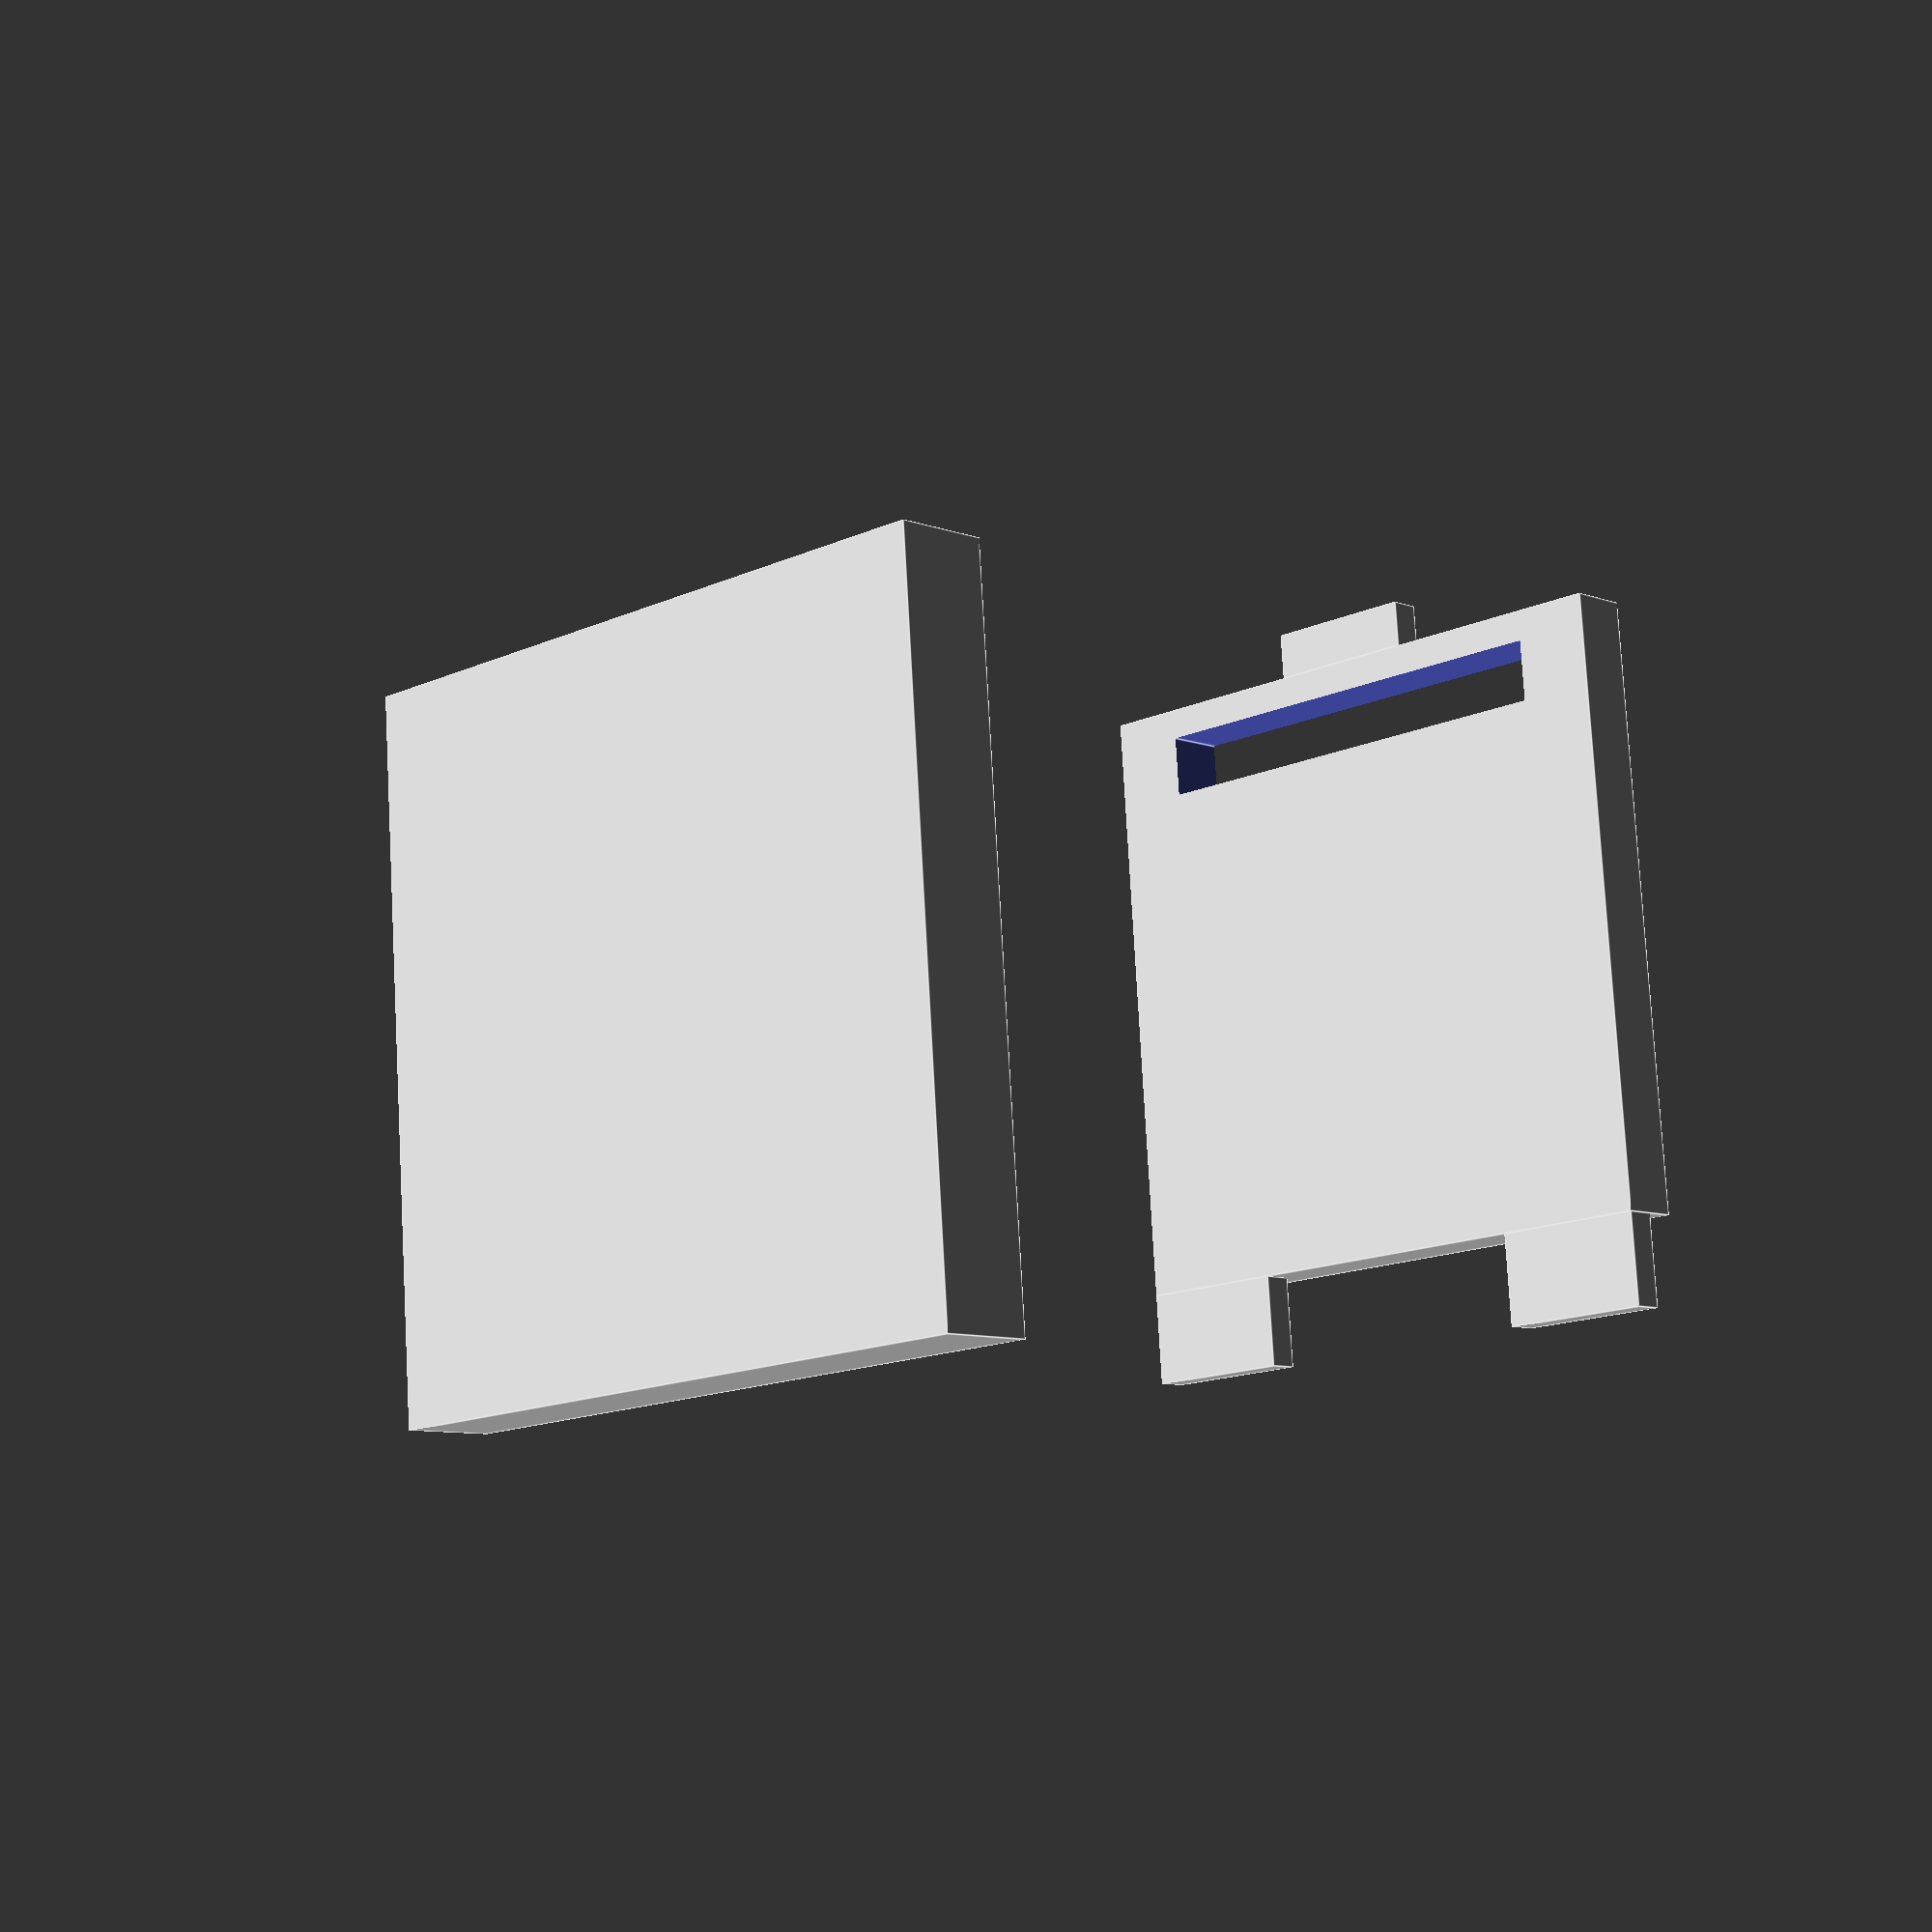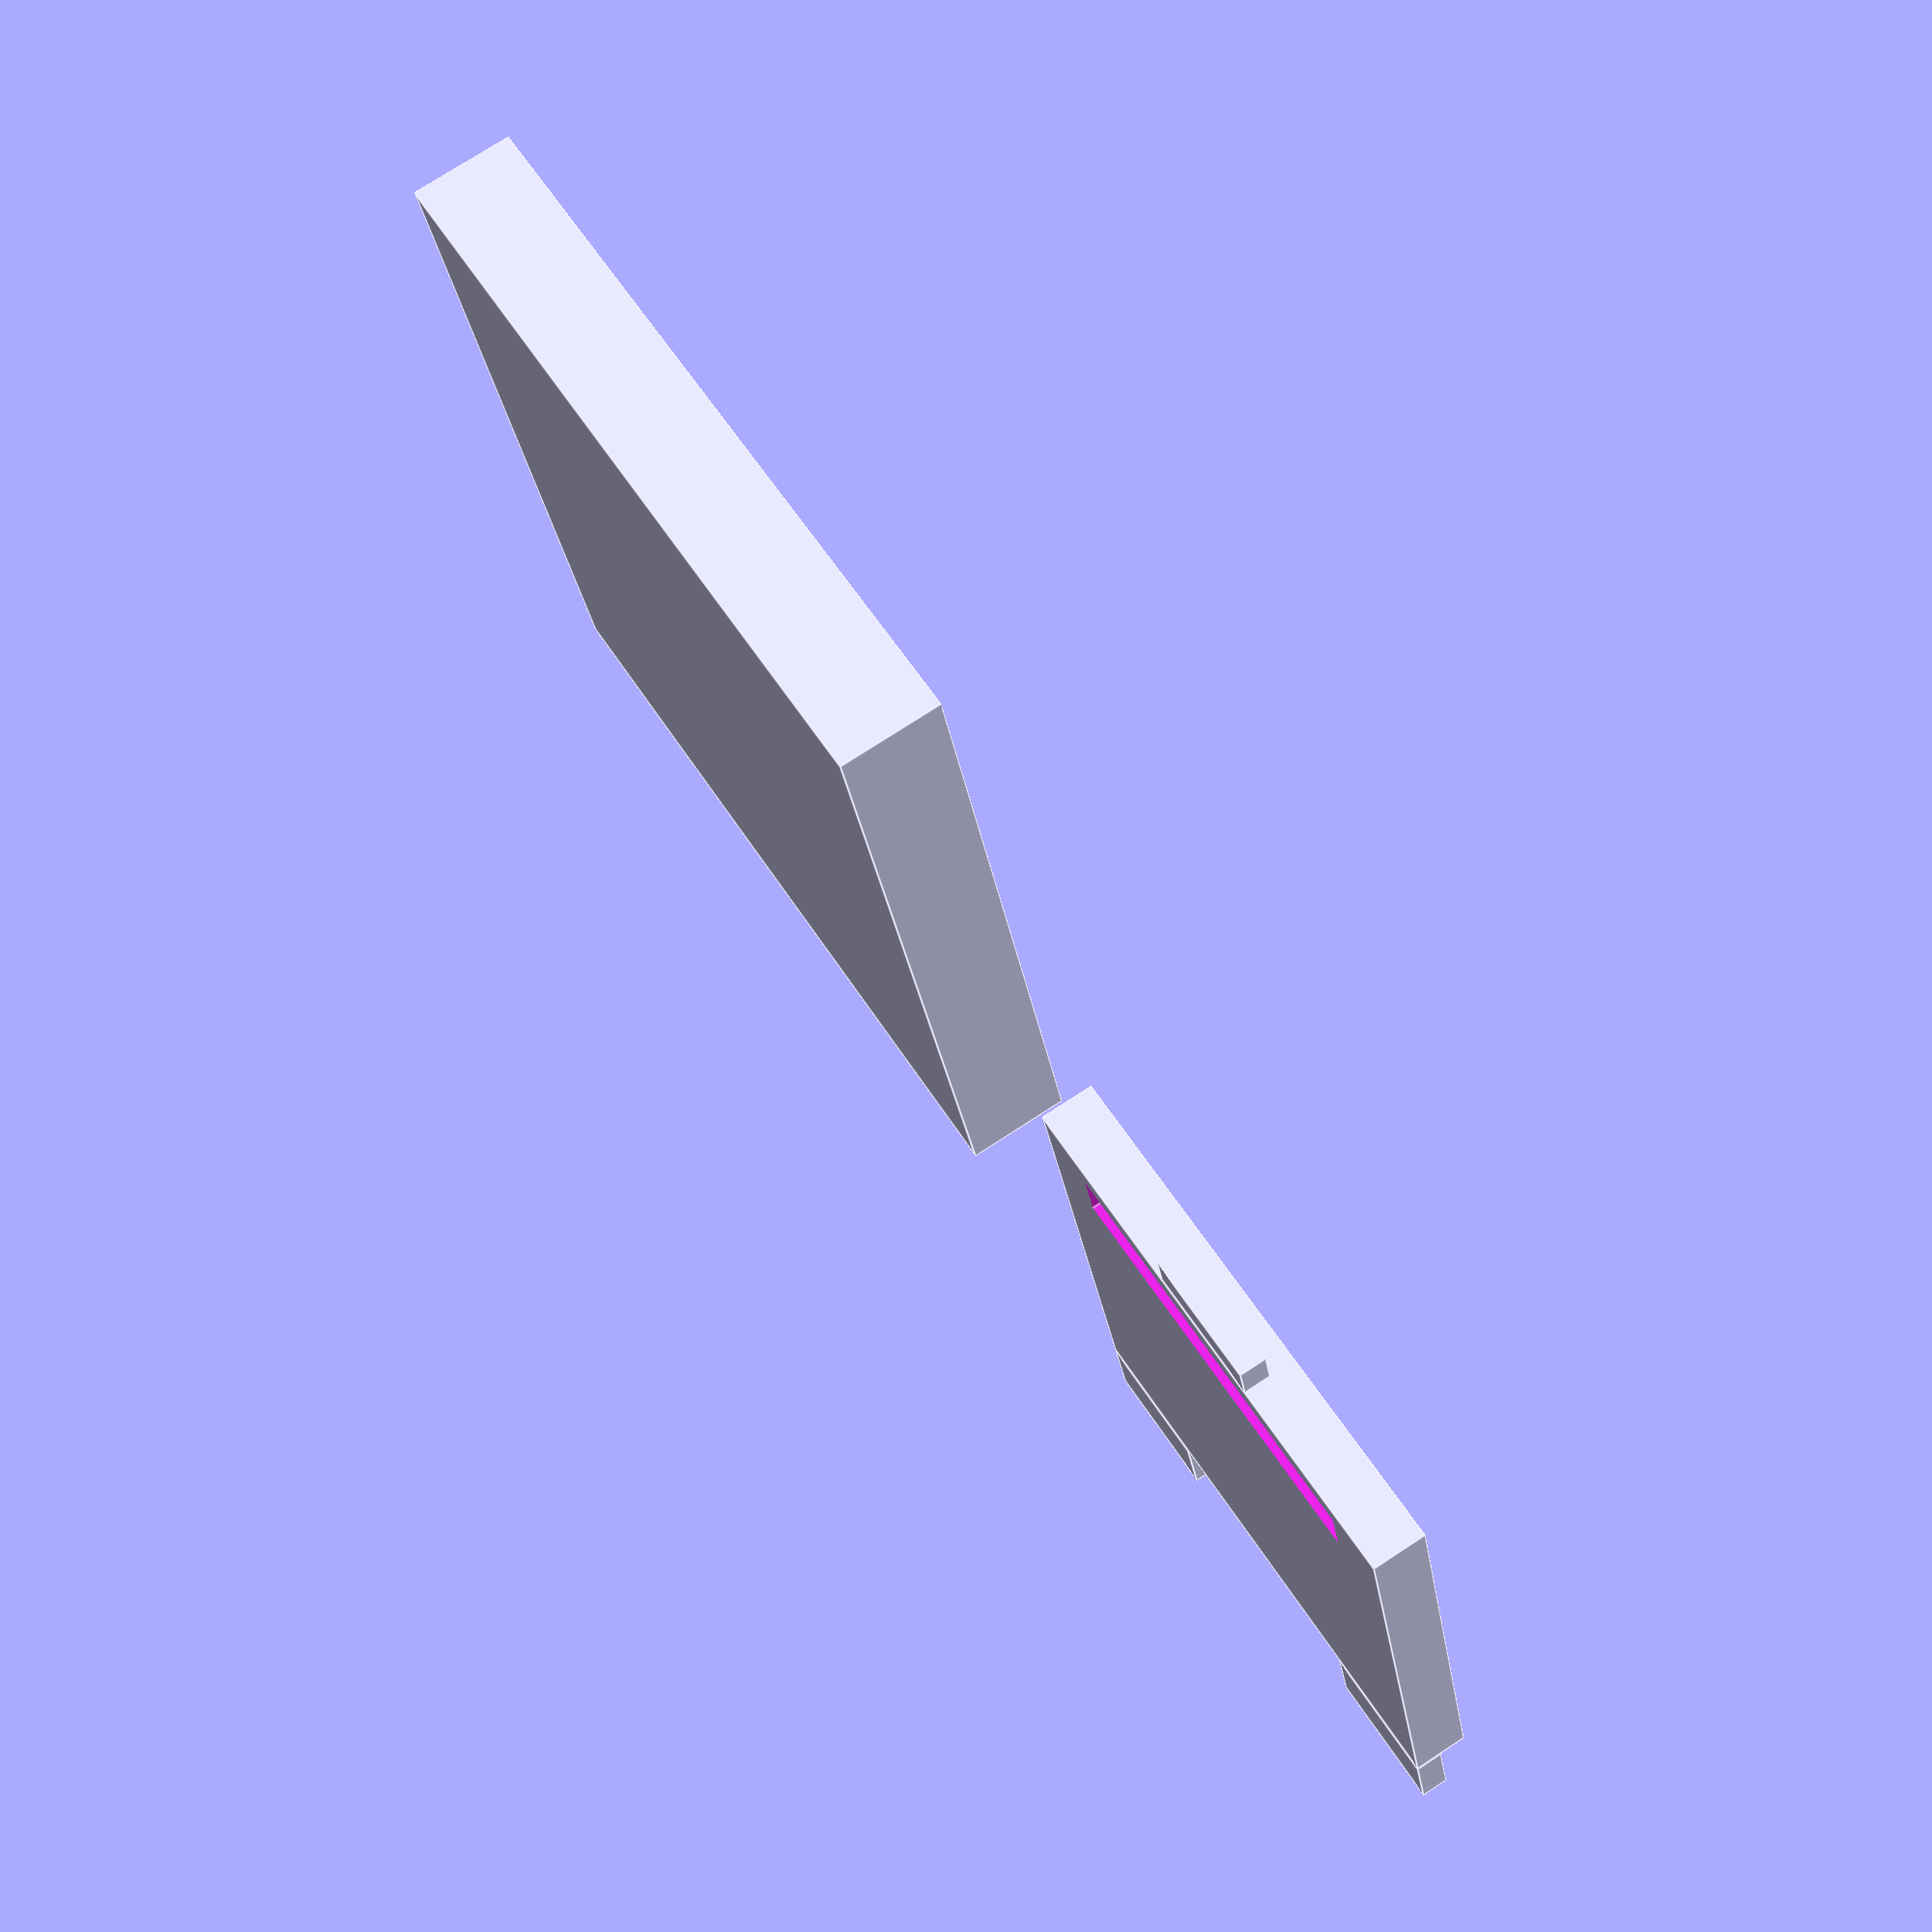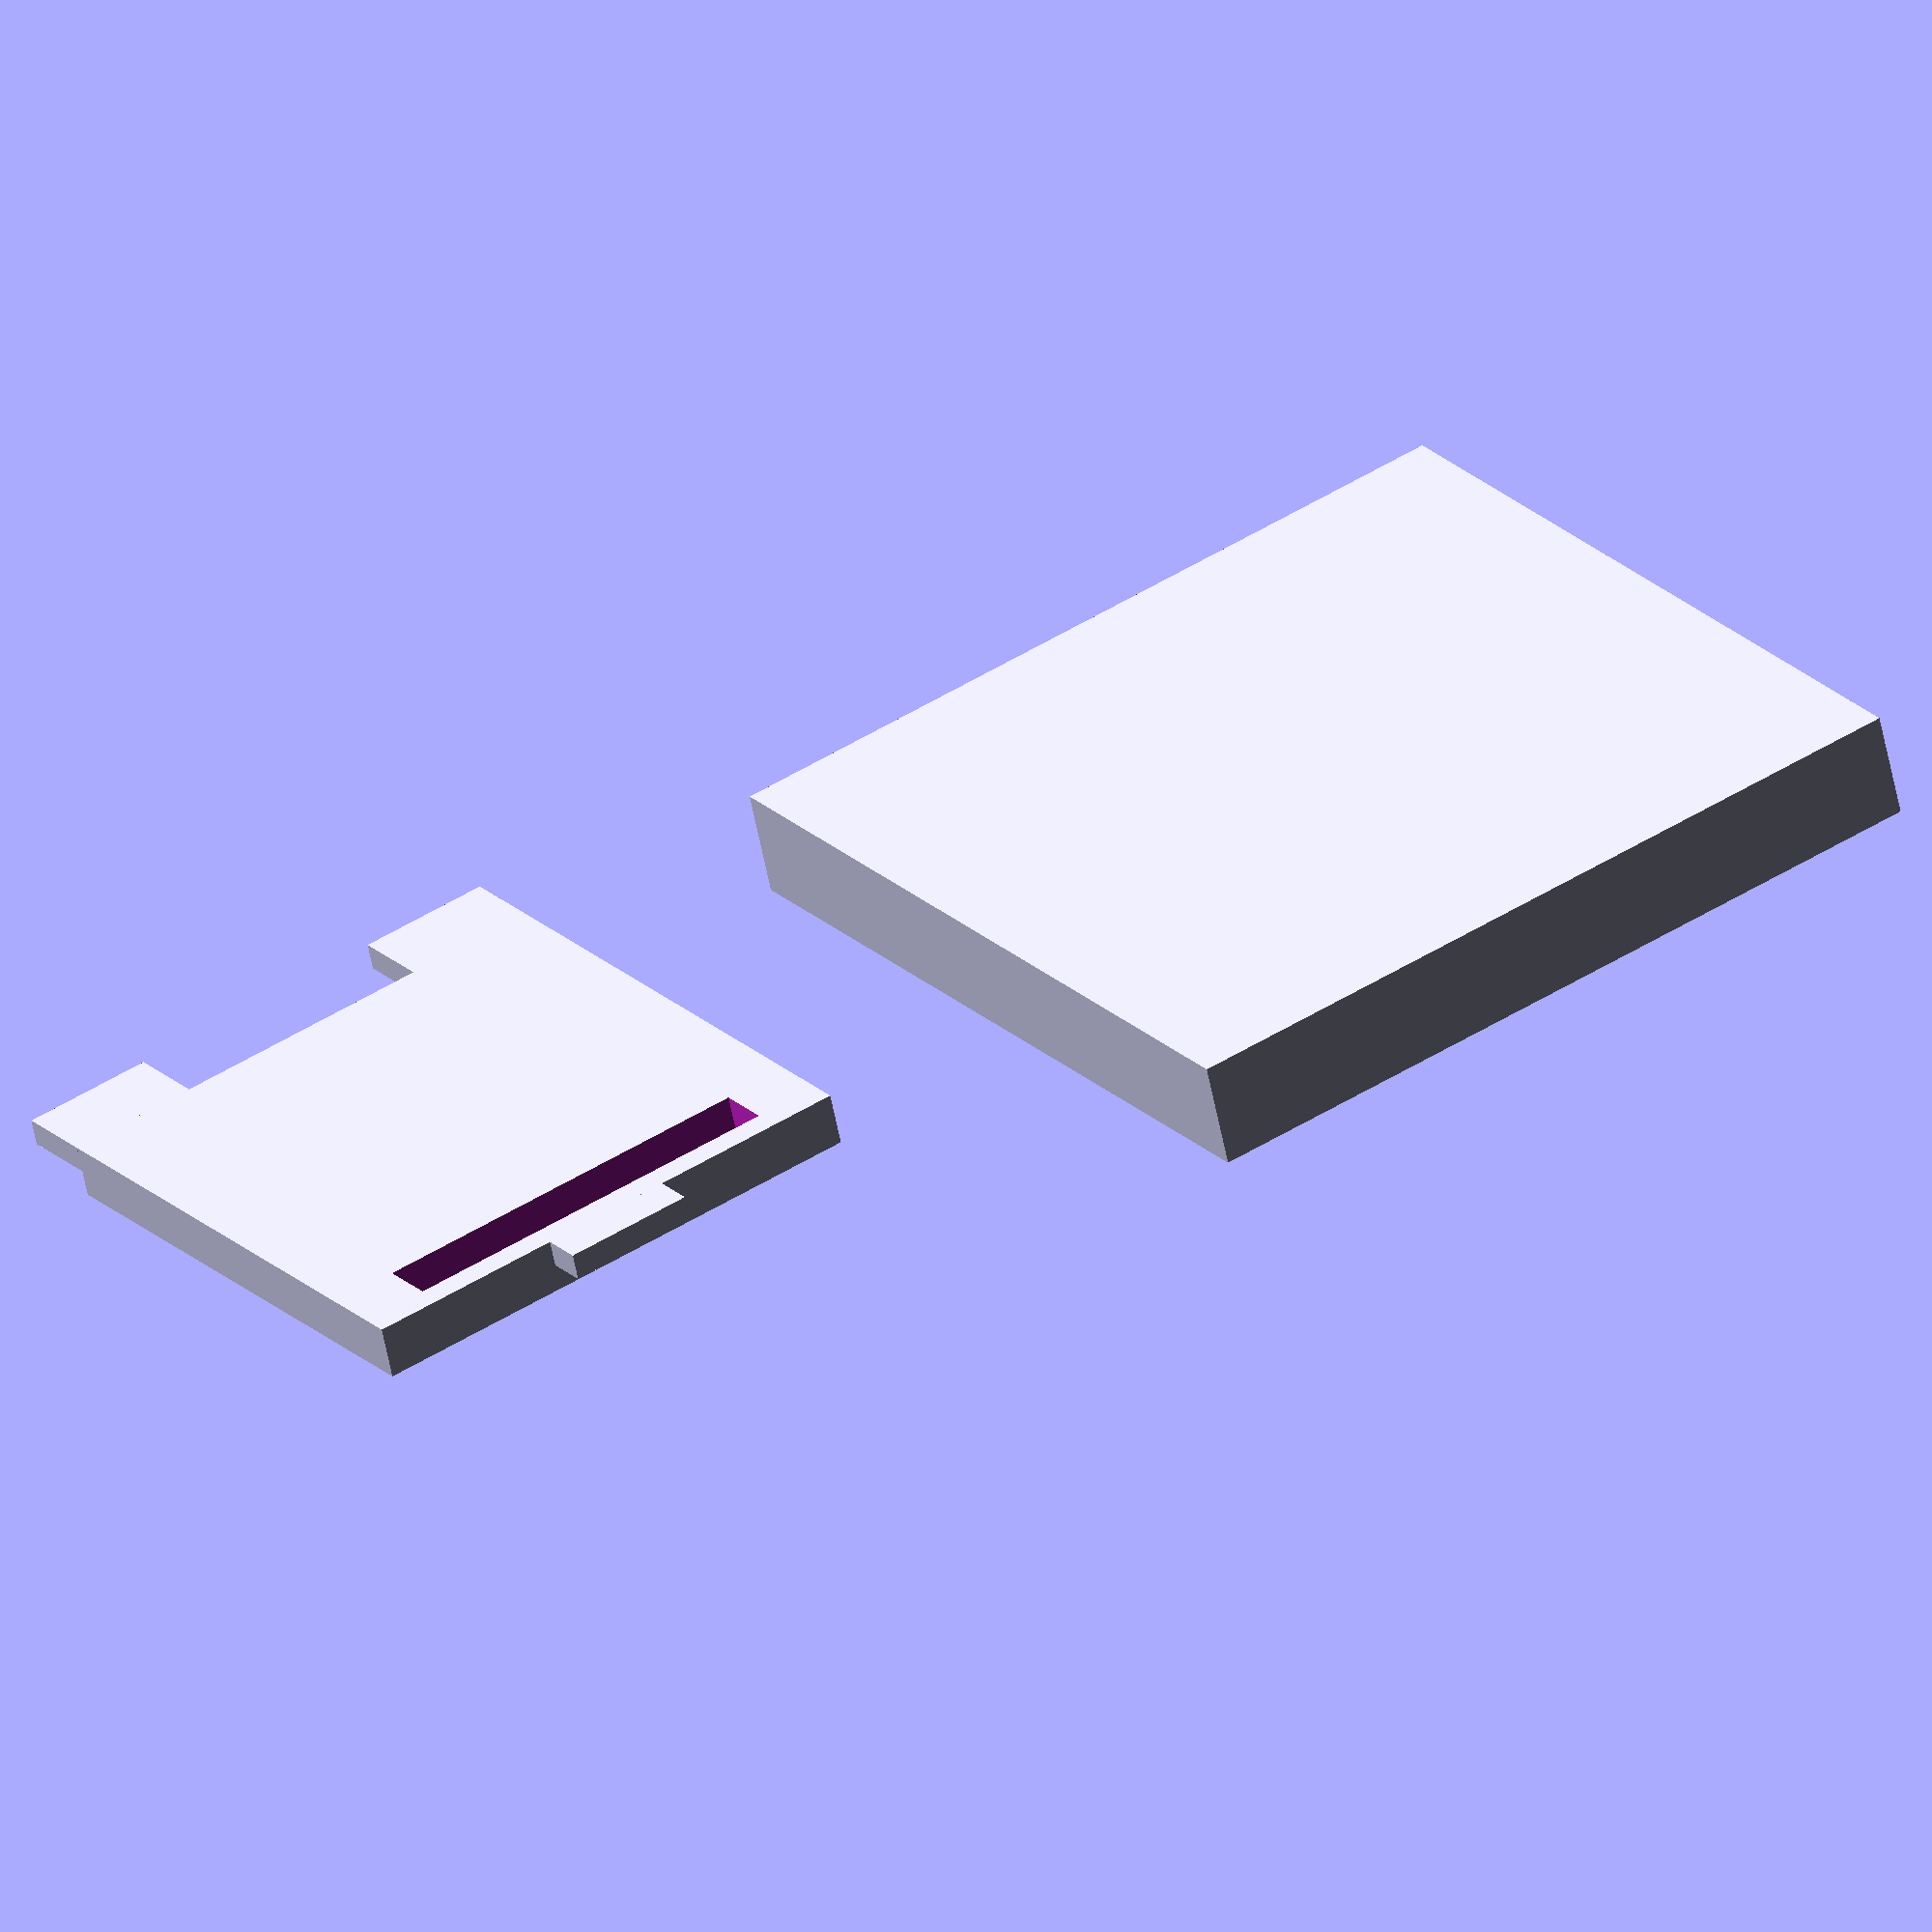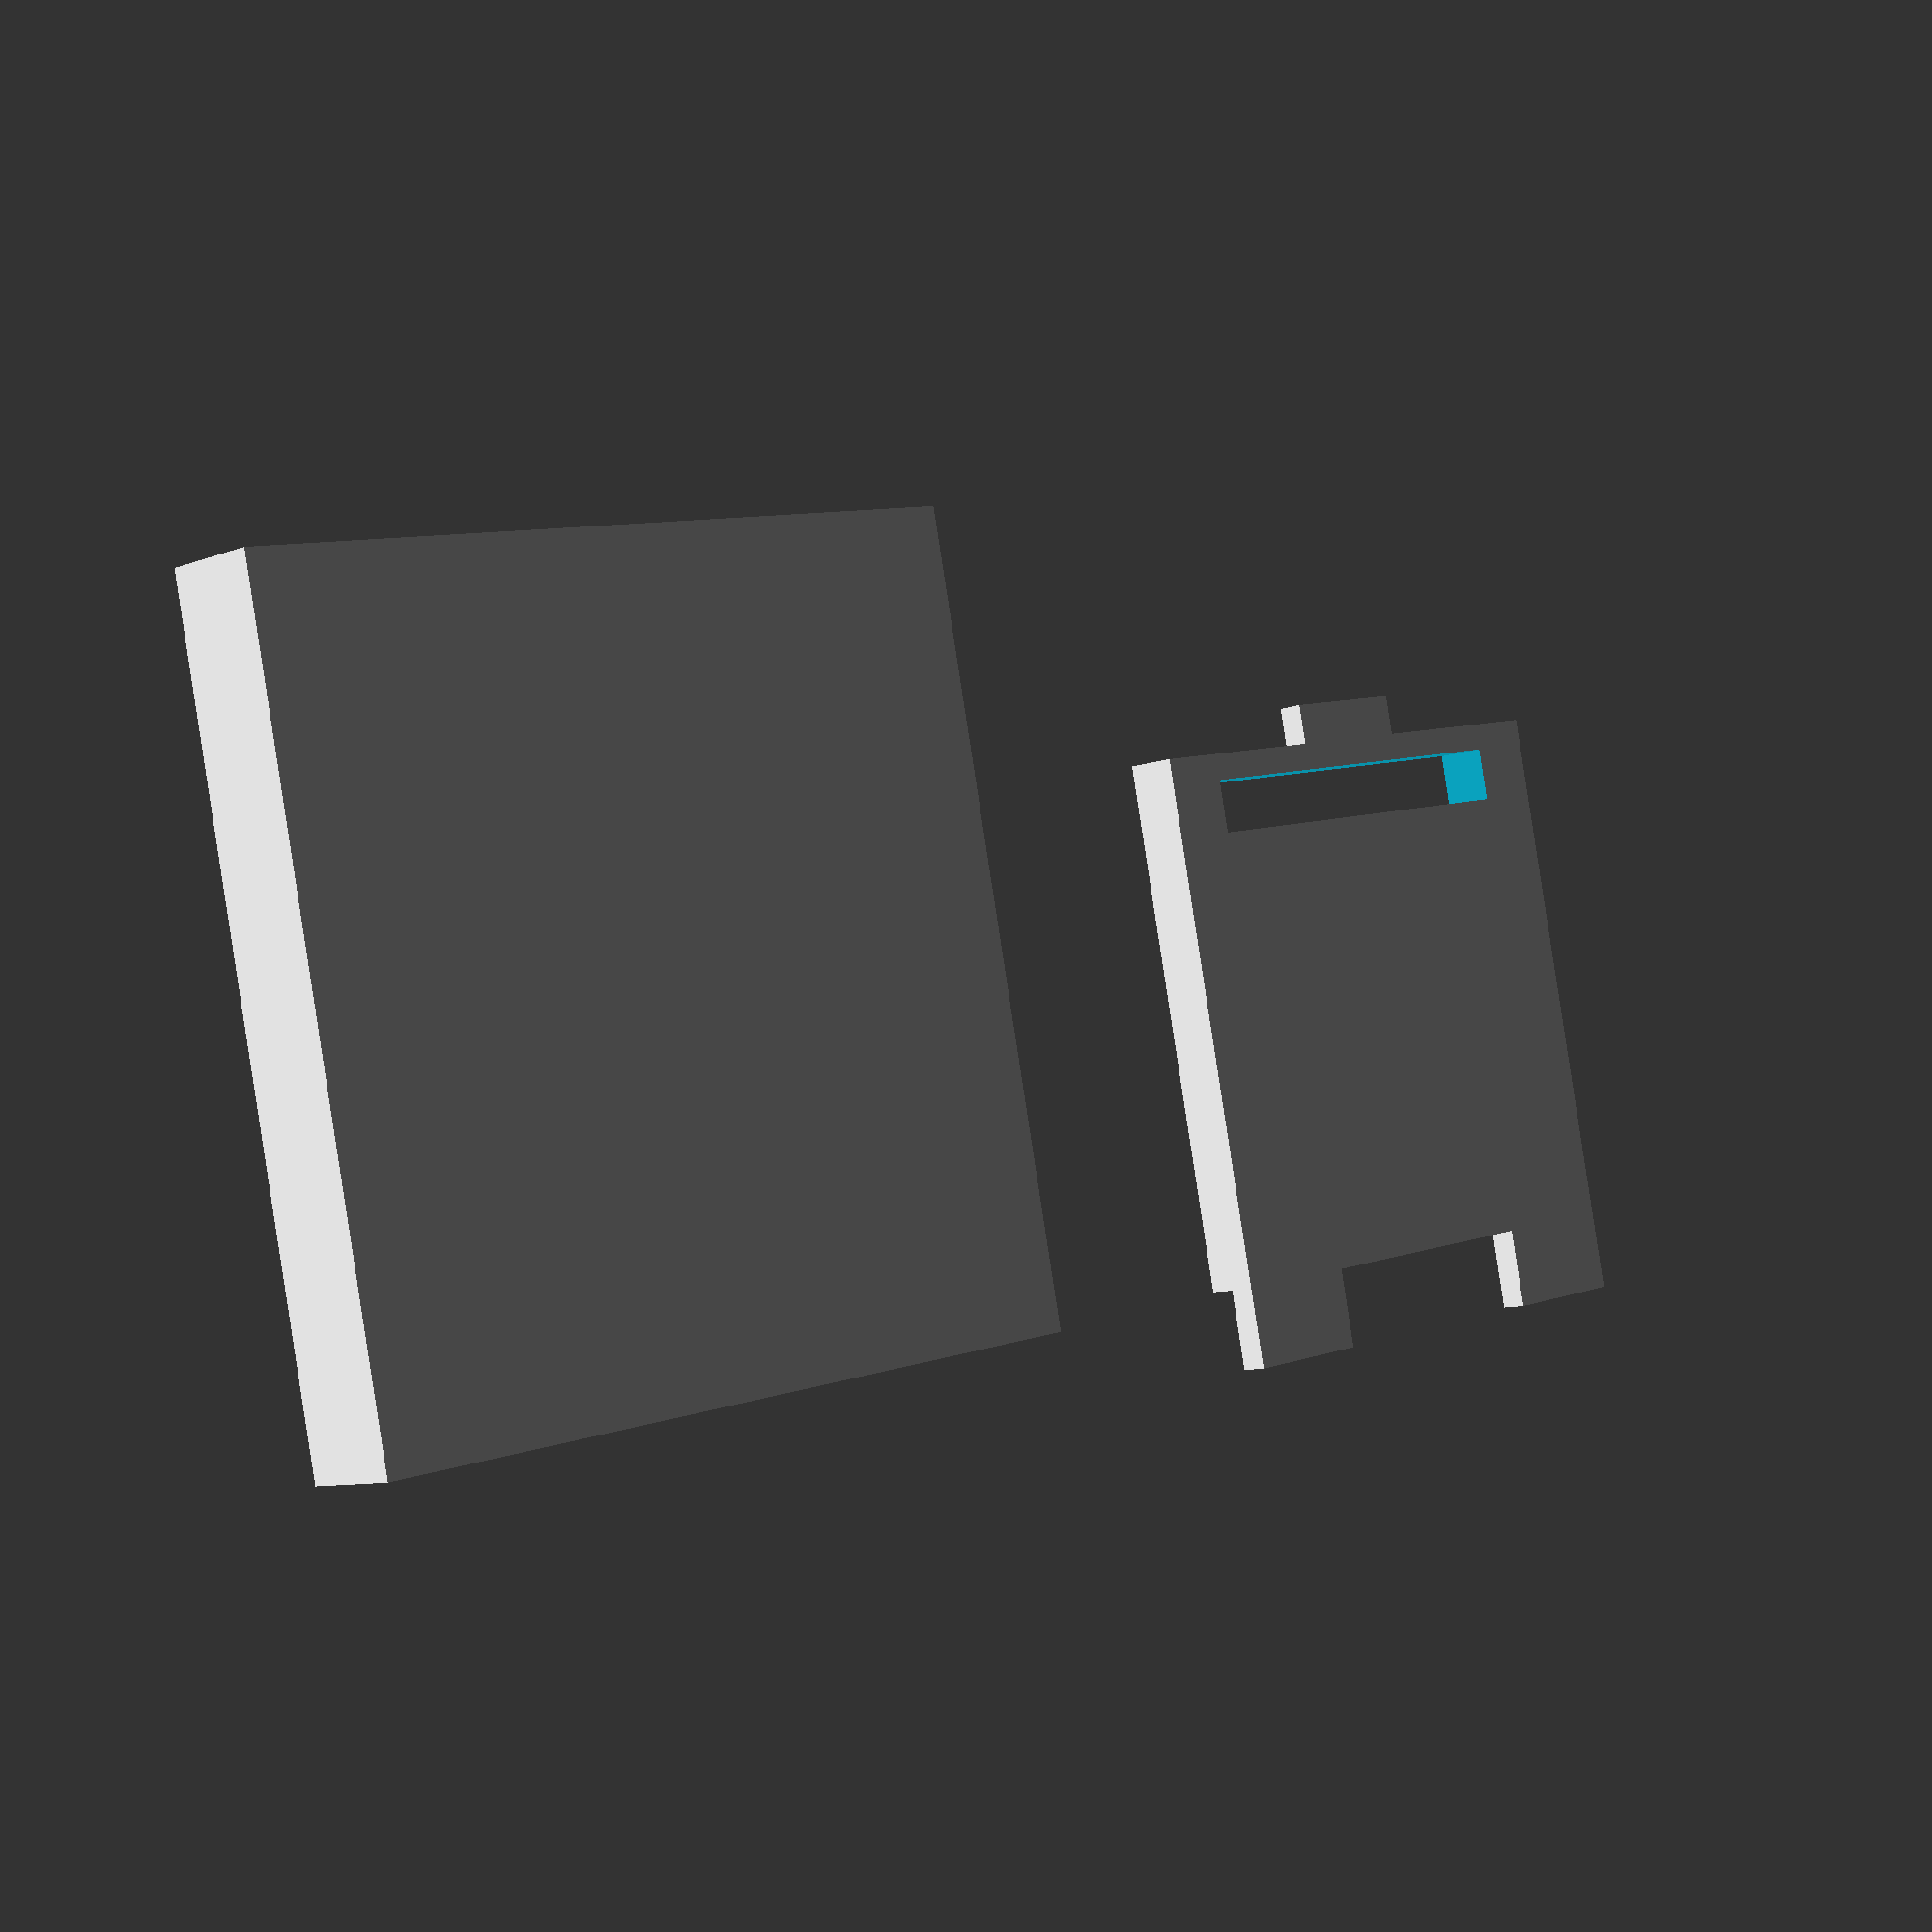
<openscad>
////////////////////////////////////////////////////////////////////////////////
// Compartment Cover
////////////////////////////////////////////////////////////////////////////////

// size: the size of the cover itself
// tab_size: the size of the tabs on the bottom corners of the cover
// clip_spring_size: the 2D size of the cut-out spring gap at the top of the cover
// clip_size: the size of the clip tab at the top of the cover
module cover(size, tab_size, clip_spring_size, clip_size) {
	difference() {
		// Main body of the cover
		union () {
			// Cover
			cube(size);
			
			// Tabs
			translate([0,-tab_size[1],0])
				cube(tab_size);
			translate([size[0] - tab_size[0],-tab_size[1],0])
				cube(tab_size);
			
			// The clip
			translate([size[0]/2 - clip_size[0]/2, size[1], 0])
				cube(clip_size);
		}
		
		// The cutout for the spring
		translate([size[0]/2 - clip_spring_size[0]/2, size[1] - 1.5*clip_spring_size[1], -1])
			cube([clip_spring_size[0], clip_spring_size[1], size[2] + 2]);
	}
}


// size: the size of the cover itself
// tab_size: the size of the tabs on the bottom corners of the cover
// clip_size: the size of the clip tab at the top of the cover
// tollerance: Added to all internal dimensions
module cover_cut_away(size, tab_size, clip_size, tollerance) {
	size = [ size[0] + tollerance
	       , size[1] + tollerance
	       , size[2] + tollerance/2
	       ];
	tab_size = [ tab_size[0] + tollerance
	           , tab_size[1] + tollerance
	           , tab_size[2] + tollerance
	           ];
	clip_size = [ clip_size[0] + tollerance
	            , clip_size[1] + tollerance
	            , clip_size[2] + tollerance
	            ];
	translate([-tollerance/2, -tollerance/2, 0])
		union () {
			// Cover
			cube(size);
			
			// Tabs
			translate([0,-tab_size[1],0])
				cube(tab_size);
			translate([size[0] - tab_size[0],-tab_size[1],0])
				cube(tab_size);
			
			// The clip
			translate([size[0]/2 - clip_size[0]/2, size[1], 0])
				cube(clip_size);
		}
}


////////////////////////////////////////////////////////////////////////////////
// Experimentation
////////////////////////////////////////////////////////////////////////////////

cover_size = [20,20,2];
cover_tab_size = [5,3,1];
cover_clip_spring_size = [15,2];
cover_clip_size = [5,1.5,1];
cover_tollerance = 0.5;

cover( size = cover_size, tab_size = cover_tab_size
     , clip_spring_size = cover_clip_spring_size
     , clip_size = cover_clip_size
     );

translate([30,0,0])
	translate([5,5,2])
		difference() {
			translate([-5,-5,-2])
				cube([ cover_size[0] + 10
				     , cover_size[1] + 10
				     , cover_size[2] + 2
				     ]);
			cover_cut_away( size = cover_size, tab_size = cover_tab_size
			              , clip_size = cover_clip_size
			              , tollerance = cover_tollerance
			              );
		}

</openscad>
<views>
elev=8.5 azim=4.4 roll=224.4 proj=p view=edges
elev=284.5 azim=16.1 roll=236.9 proj=p view=edges
elev=59.3 azim=214.2 roll=191.1 proj=o view=solid
elev=188.4 azim=191.9 roll=42.3 proj=p view=wireframe
</views>
